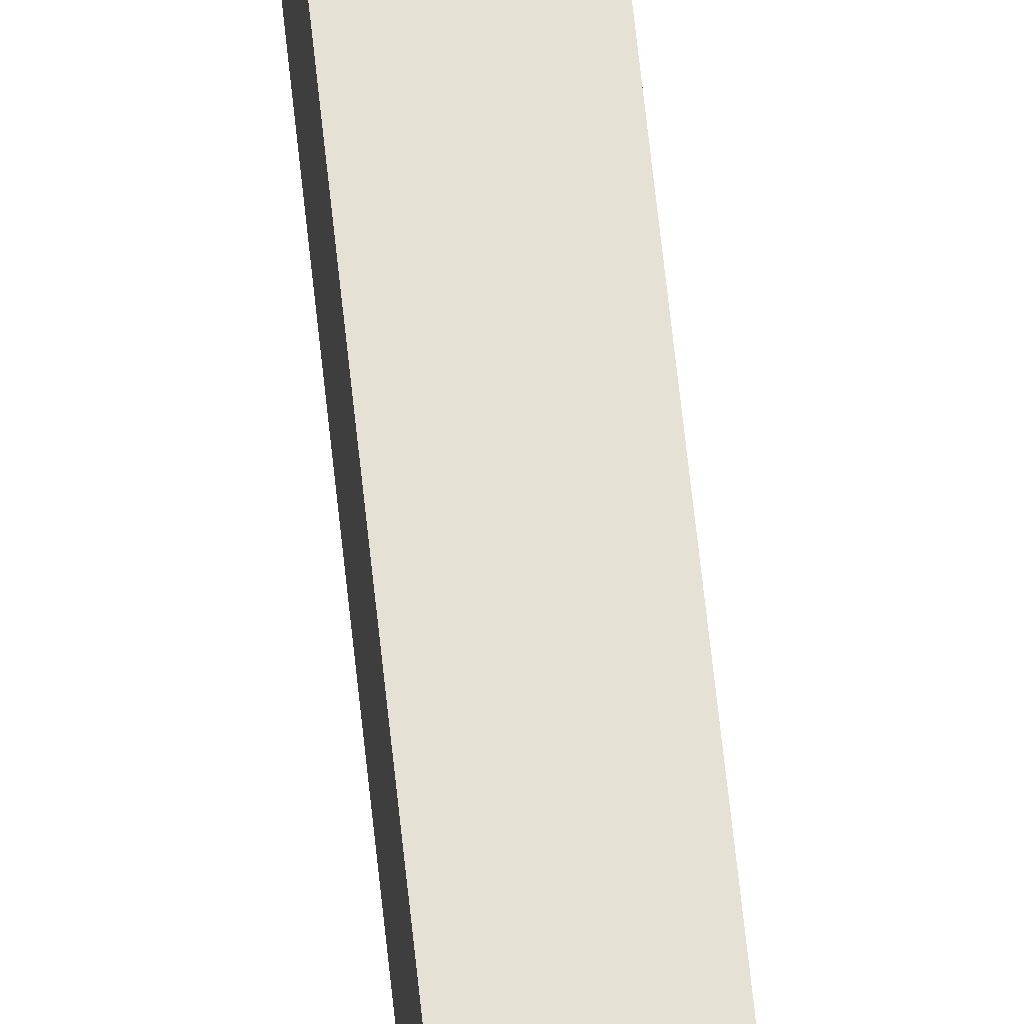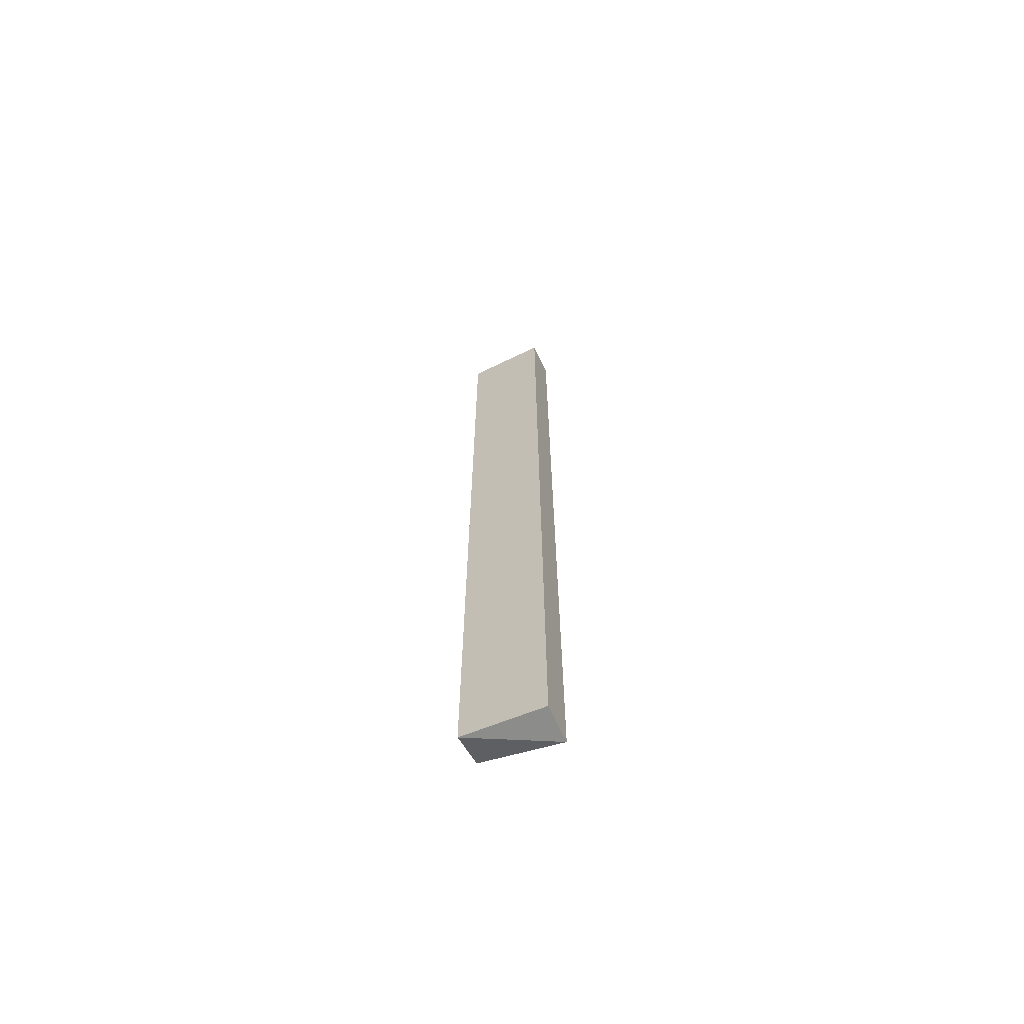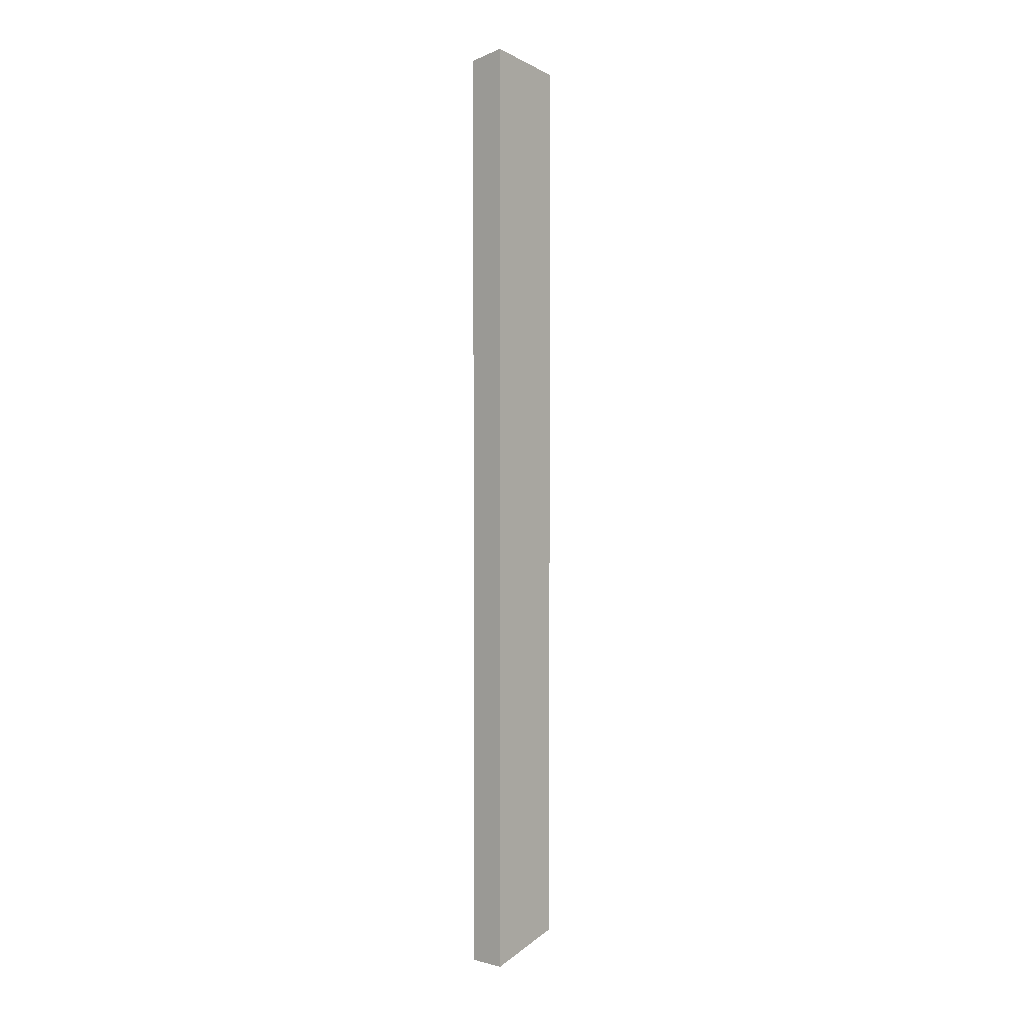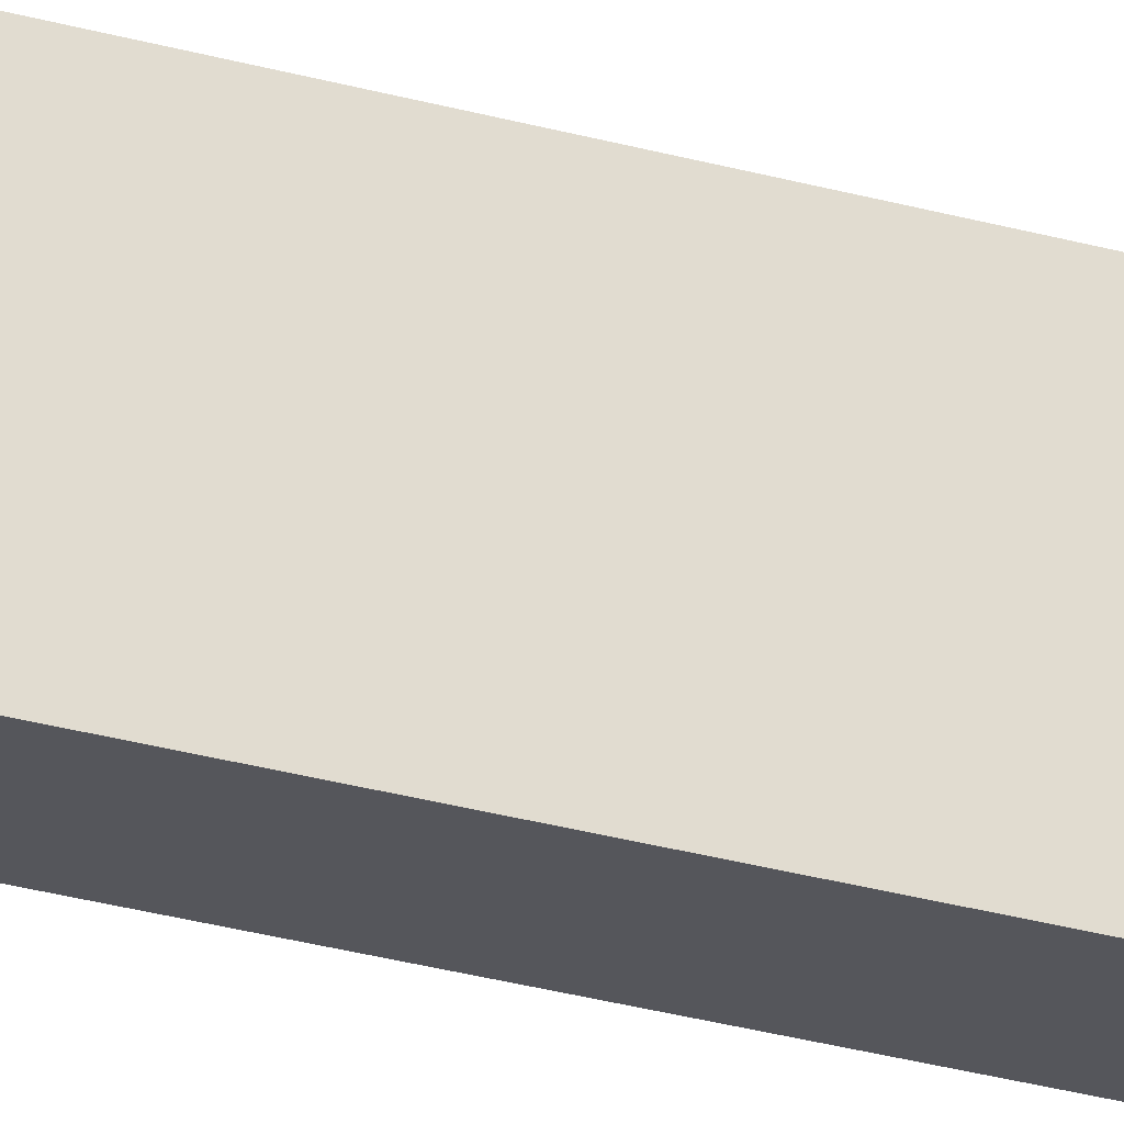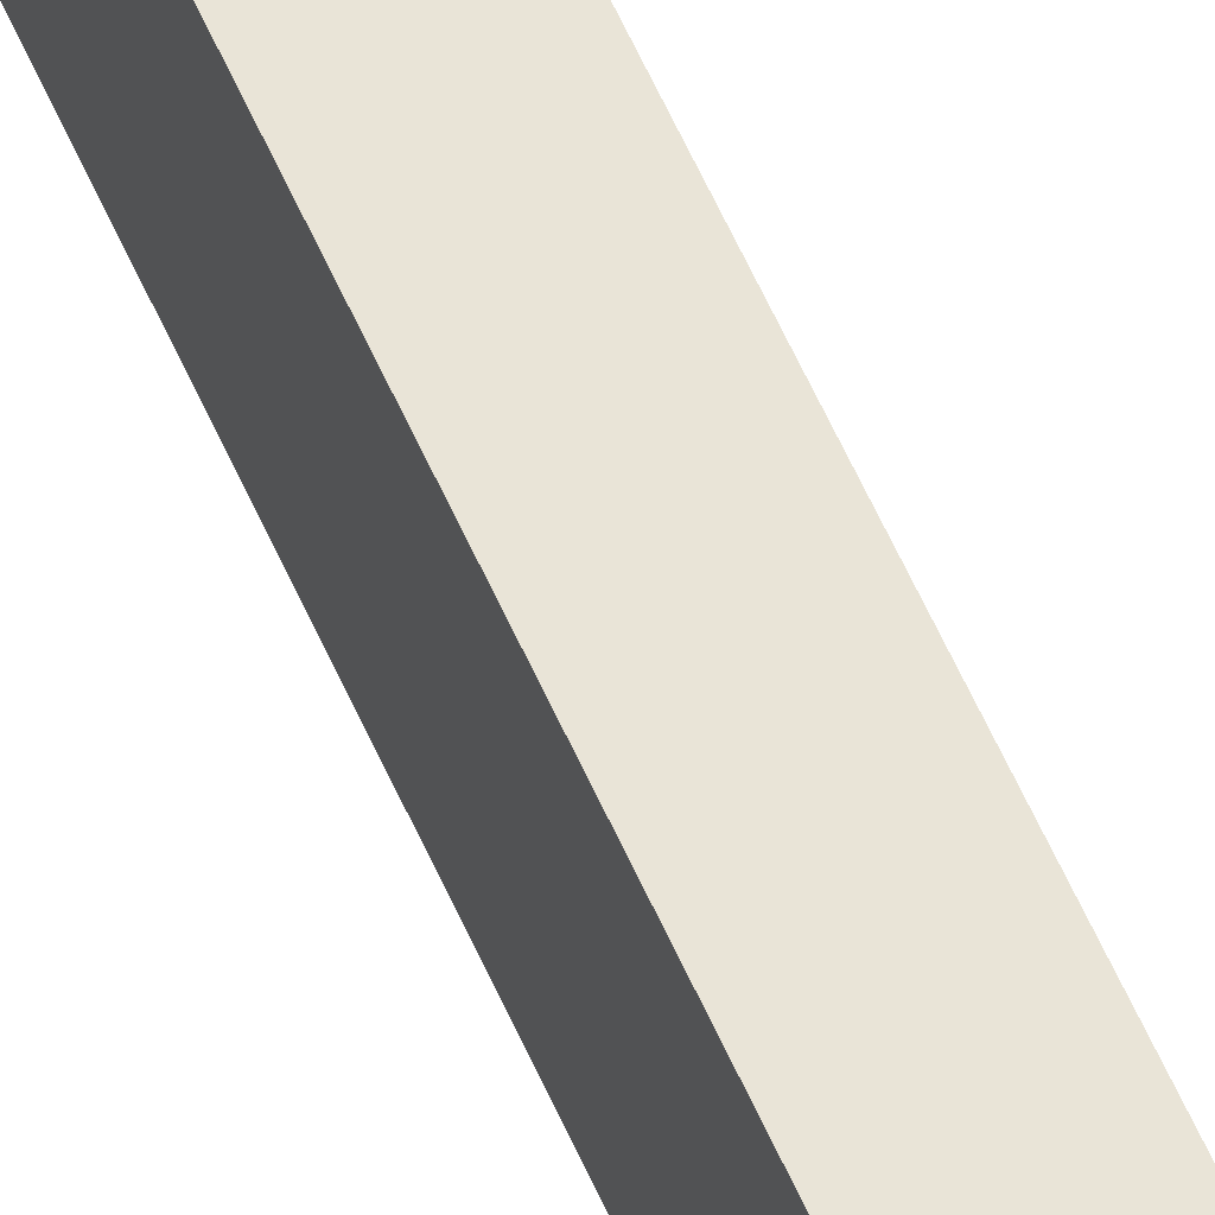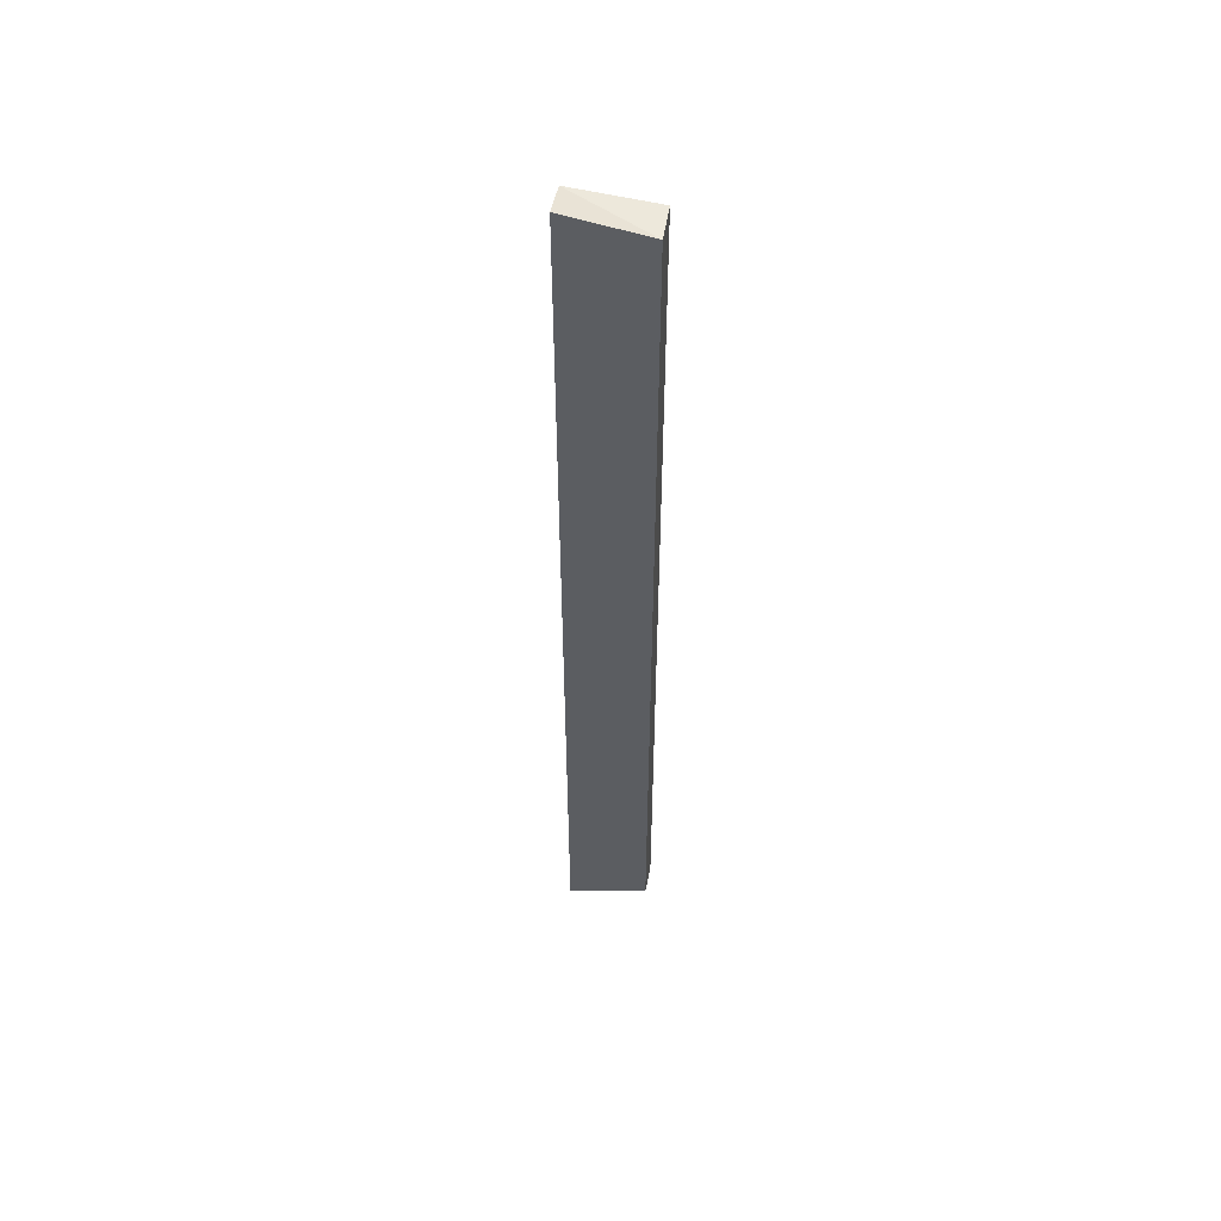
<metadata>
{"format":"obj","ext":"obj","renderer":"f3d","projection":"perspective","resolution":1024,"background":"white","views":[{"elev":64.8,"azim":174.0,"up":"+Z"},{"elev":-67.0,"azim":114.5,"up":"+Y"},{"elev":3.0,"azim":-139.1,"up":"+Y"},{"elev":-26.3,"azim":-114.8,"up":"+Z"},{"elev":60.8,"azim":-24.0,"up":"+Z"},{"elev":52.5,"azim":-80.8,"up":"+Y"}]}
</metadata>
<code>
o OW_LOB_WOODPLANKS_V2
v 0.1 -2.75 -0.25
v 0.1 3.65 0.3
v -0.15 3.75 -0.25
v 0.1 -2.7 0.3
v -0.15 -2.75 -0.25
v -0.15 3.65 0.3
v 0.1 3.7 -0.25
v -0.15 -2.6 0.3
f 5 6 3
f 2 1 7
f 1 2 4
f 6 5 8
f 7 1 5
f 8 2 6
f 7 5 3
f 2 8 4
f 4 5 1
f 7 6 2
f 6 7 3
f 5 4 8

</code>
